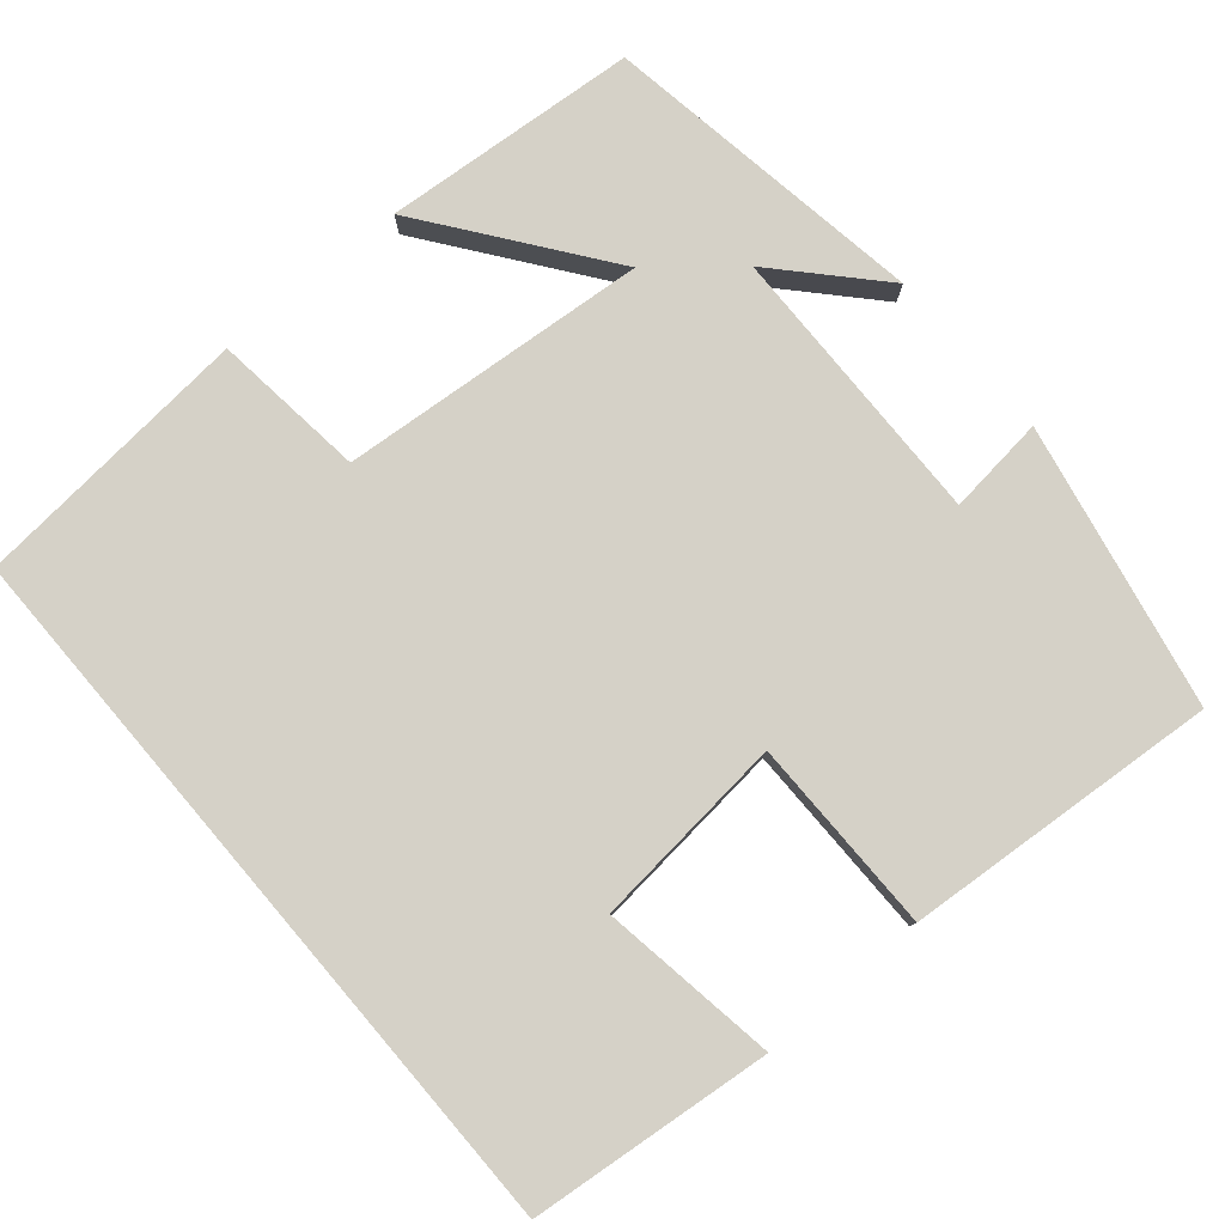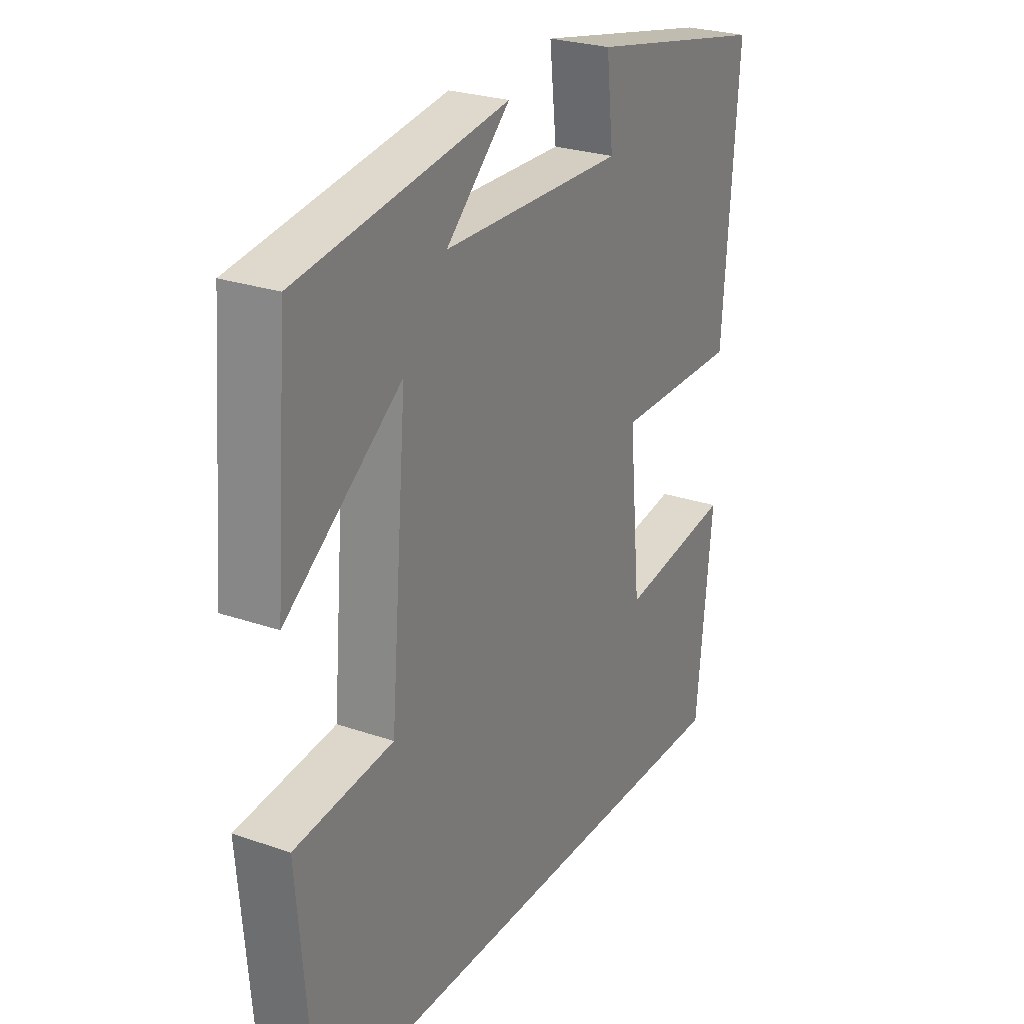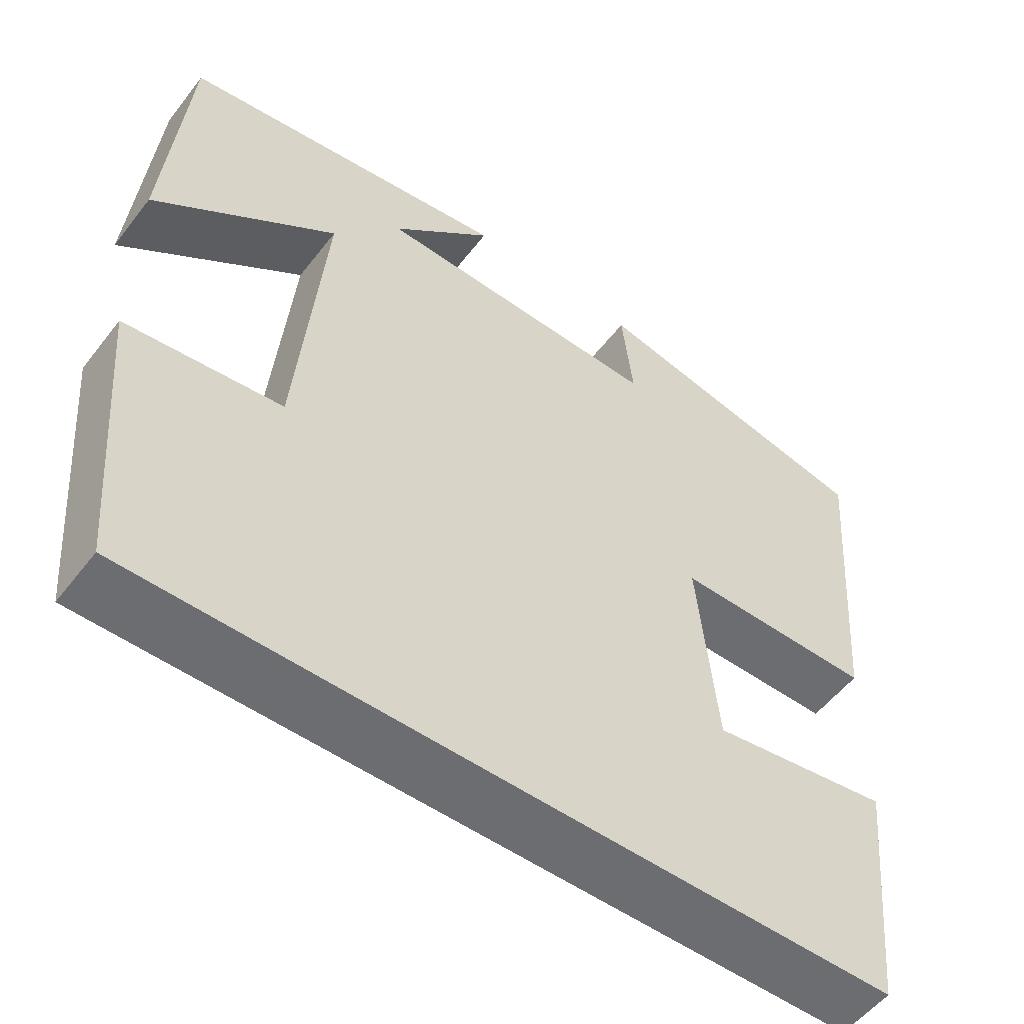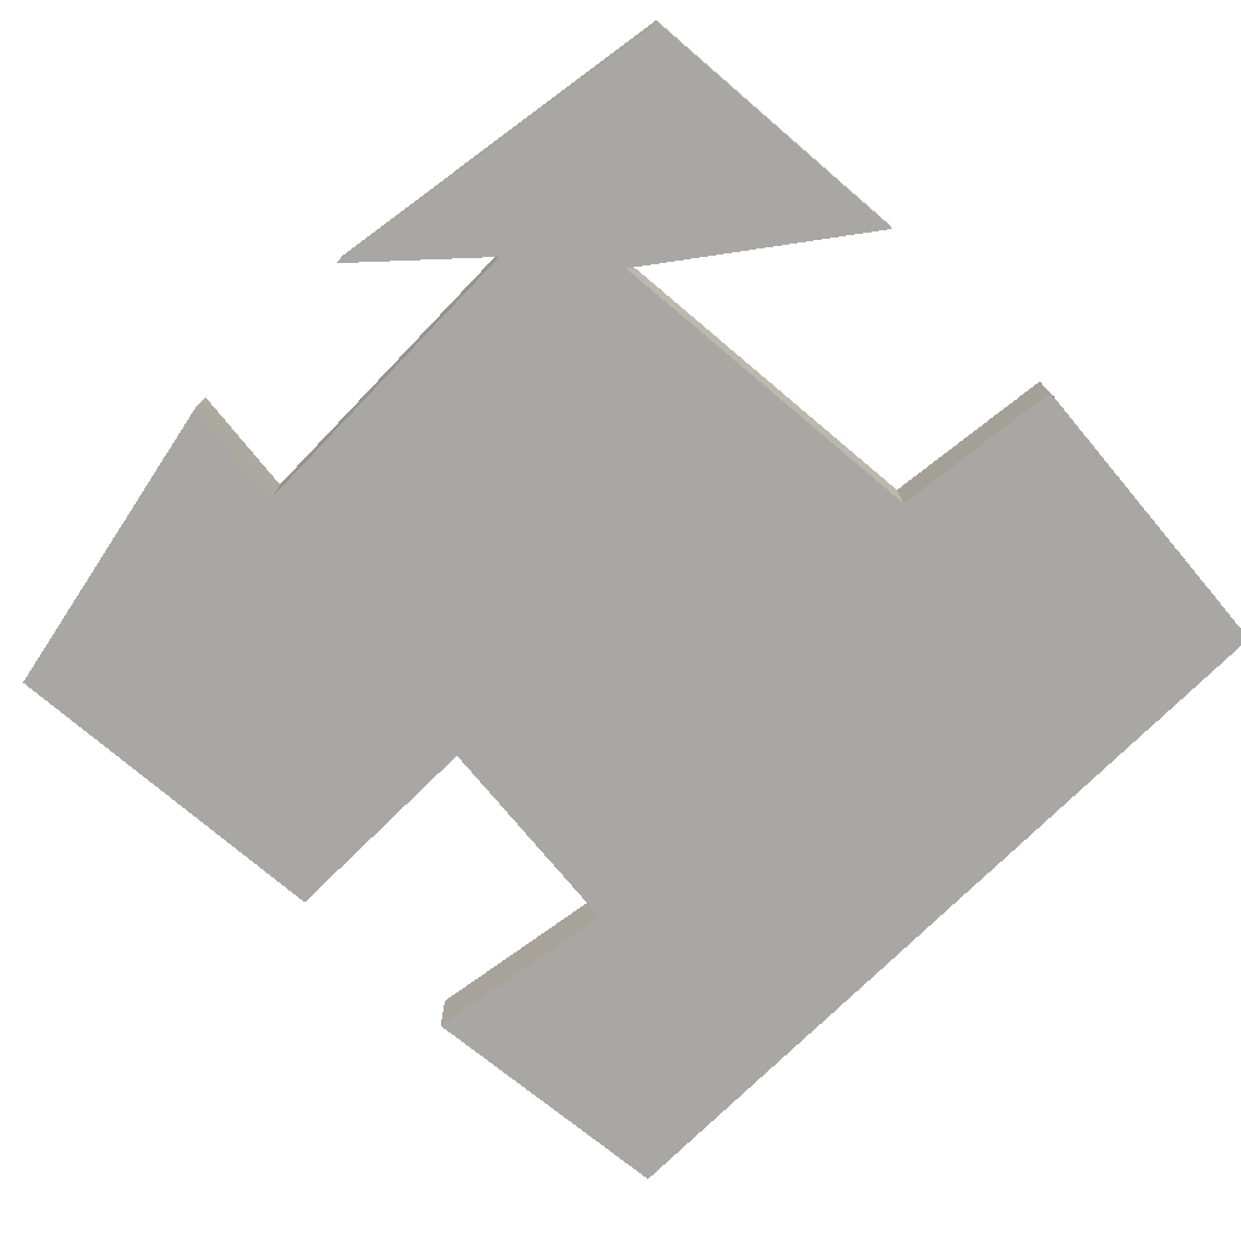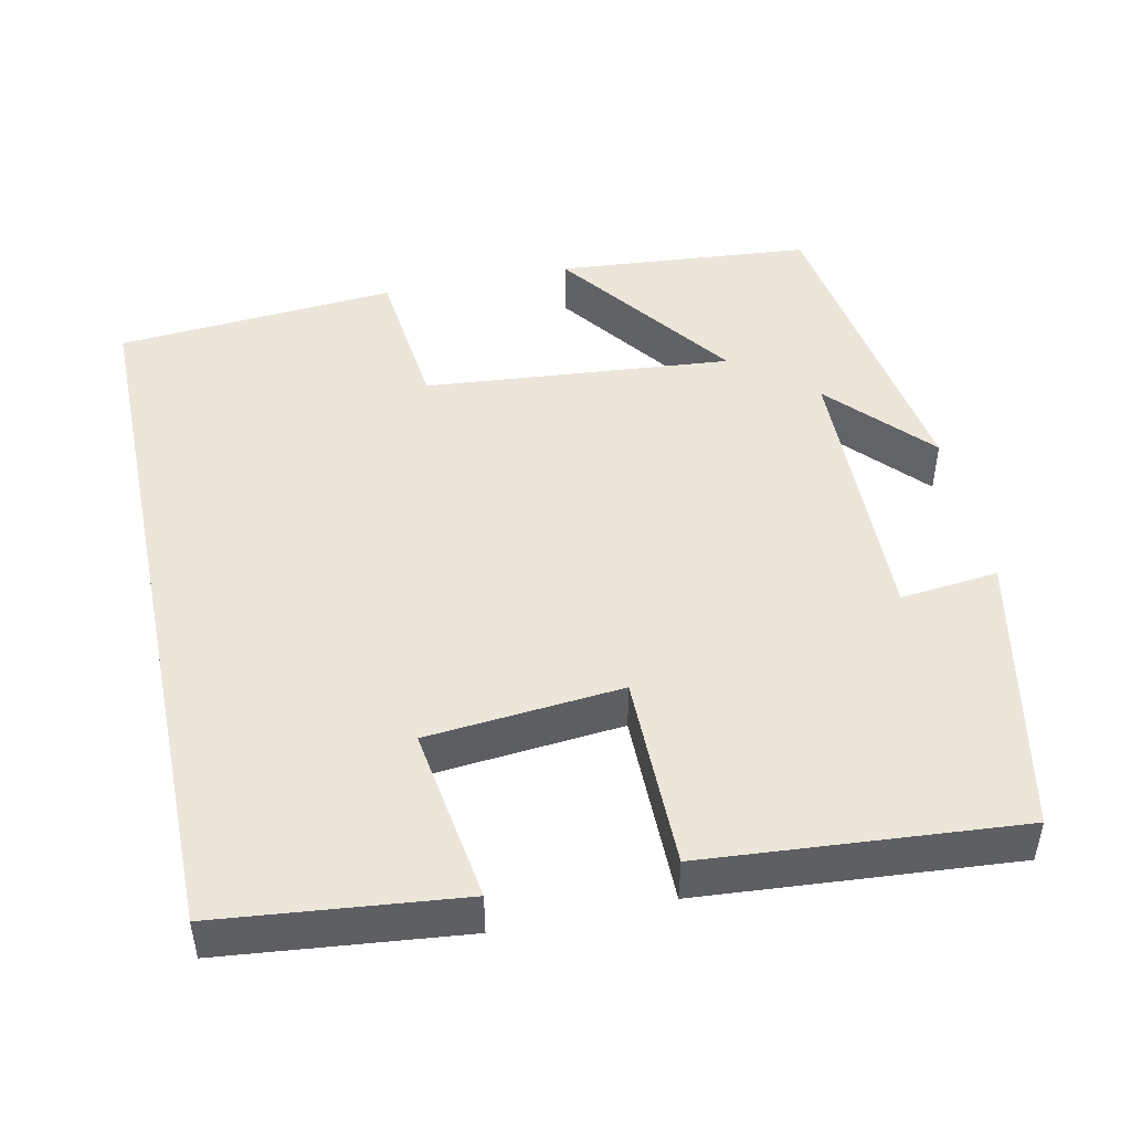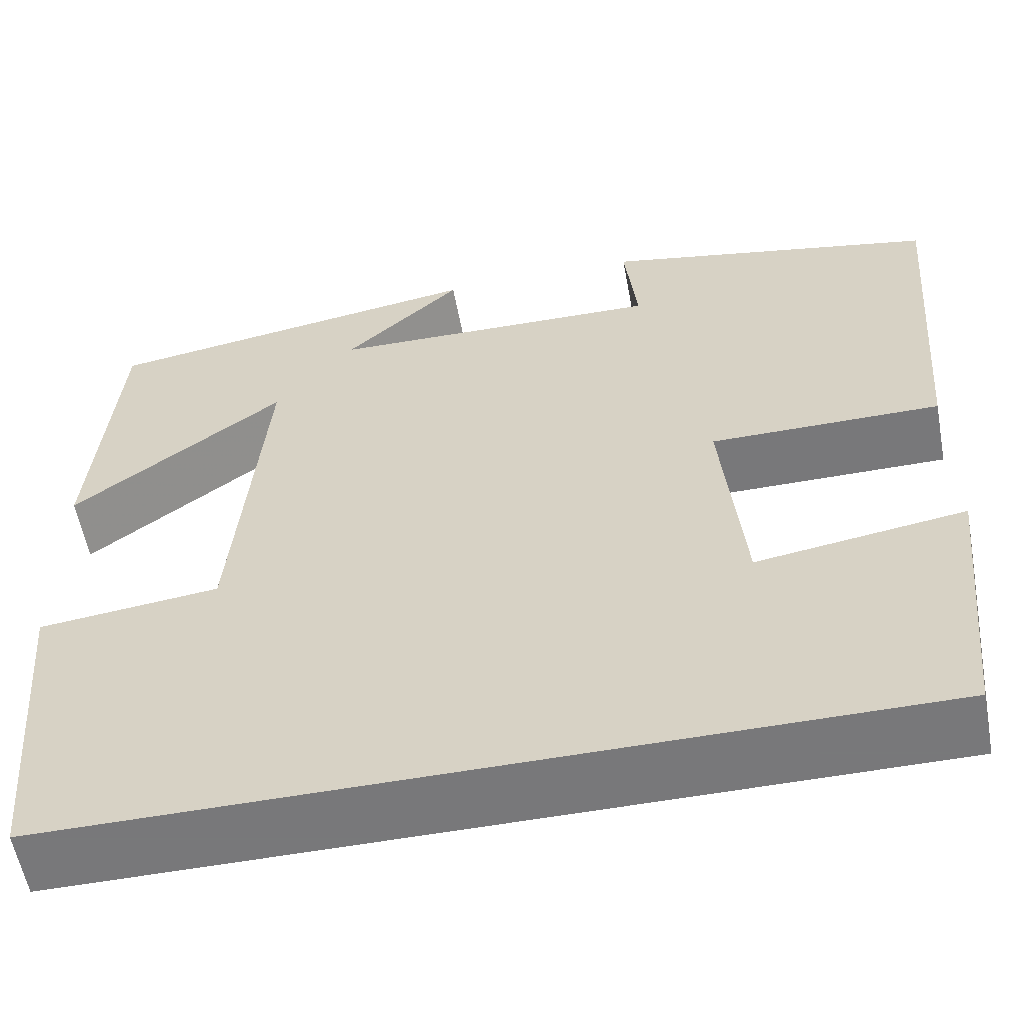
<metadata>
{"format":"obj","ext":"obj","renderer":"f3d","projection":"perspective","resolution":1024,"background":"white","views":[{"elev":79.5,"azim":-130.5,"up":"+Y"},{"elev":26.2,"azim":118.6,"up":"+Z"},{"elev":-54.0,"azim":143.1,"up":"+Z"},{"elev":-74.7,"azim":44.9,"up":"+Y"},{"elev":47.0,"azim":-101.9,"up":"+Y"},{"elev":-57.6,"azim":-169.5,"up":"+Z"}]}
</metadata>
<code>
v 0.473 0.07 0.436
v 0.5 0.07 0.108
v 0.27 0.07 0.278
v 0.304 0.07 -0.118
v 0.5 0.07 -0.14
v 0.47 0.07 -0.5
v -0.468 0.07 -0.5
v -0.5 0.07 -0.191
v -0.274 0.07 -0.225
v -0.25 0.07 0.025
v -0.5 0.07 0.025
v -0.531 0.07 0.426
v -0.167 0.07 0.5
v -0.181 0.07 0.374
v 0.183 0.07 0.382
v 0.055 0.07 0.5
v 0.473 0 0.436
v 0.5 0 0.108
v 0.27 0 0.278
v 0.304 0 -0.118
v 0.5 0 -0.14
v 0.47 0 -0.5
v -0.468 0 -0.5
v -0.5 0 -0.191
v -0.274 0 -0.225
v -0.25 0 0.025
v -0.5 0 0.025
v -0.531 0 0.426
v -0.167 0 0.5
v -0.181 0 0.374
v 0.183 0 0.382
v 0.055 0 0.5
f 15 16 1 2
f 12 13 14
f 11 12 14
f 10 11 14
f 9 10 14 15
f 6 7 8 9
f 4 5 6 9
f 3 4 9 15
f 2 3 15
f 18 17 32 31
f 30 29 28
f 30 28 27
f 30 27 26
f 31 30 26 25
f 25 24 23 22
f 25 22 21 20
f 31 25 20 19
f 31 19 18
f 1 17 18 2
f 2 18 19 3
f 3 19 20 4
f 4 20 21 5
f 5 21 22 6
f 6 22 23 7
f 7 23 24 8
f 8 24 25 9
f 9 25 26 10
f 10 26 27 11
f 11 27 28 12
f 12 28 29 13
f 13 29 30 14
f 14 30 31 15
f 15 31 32 16
f 16 32 17 1

</code>
